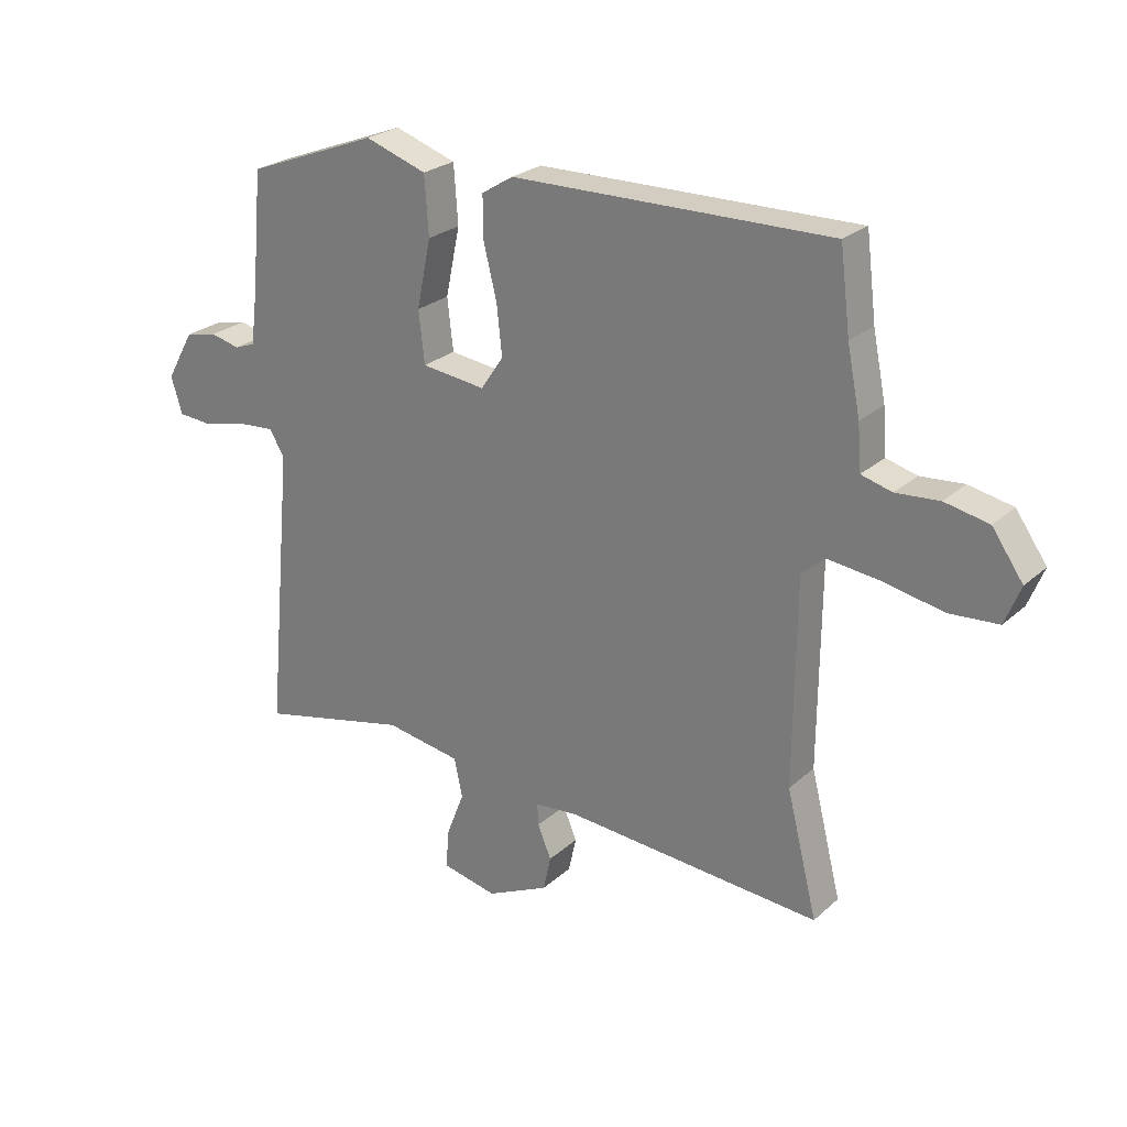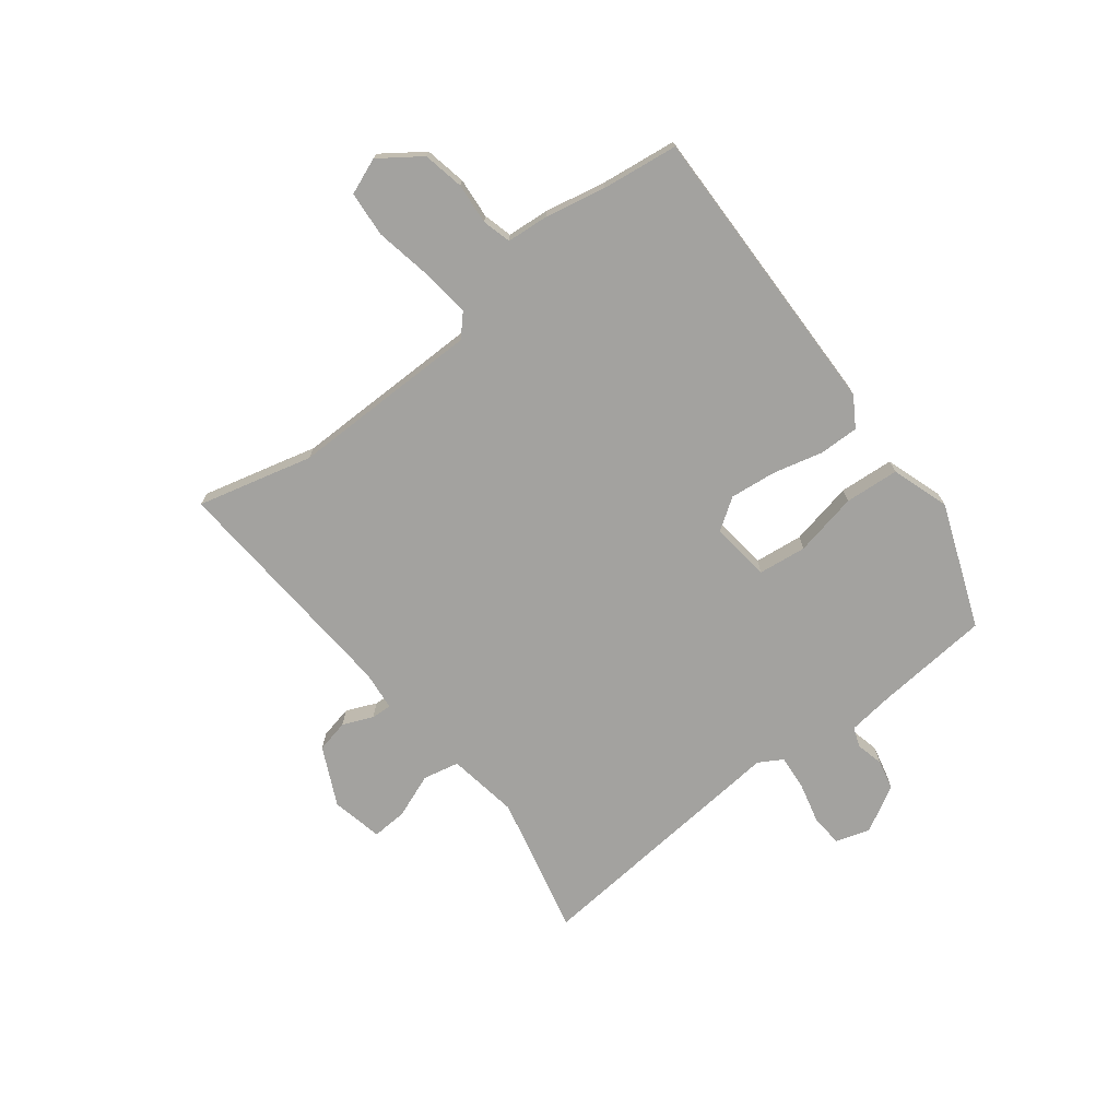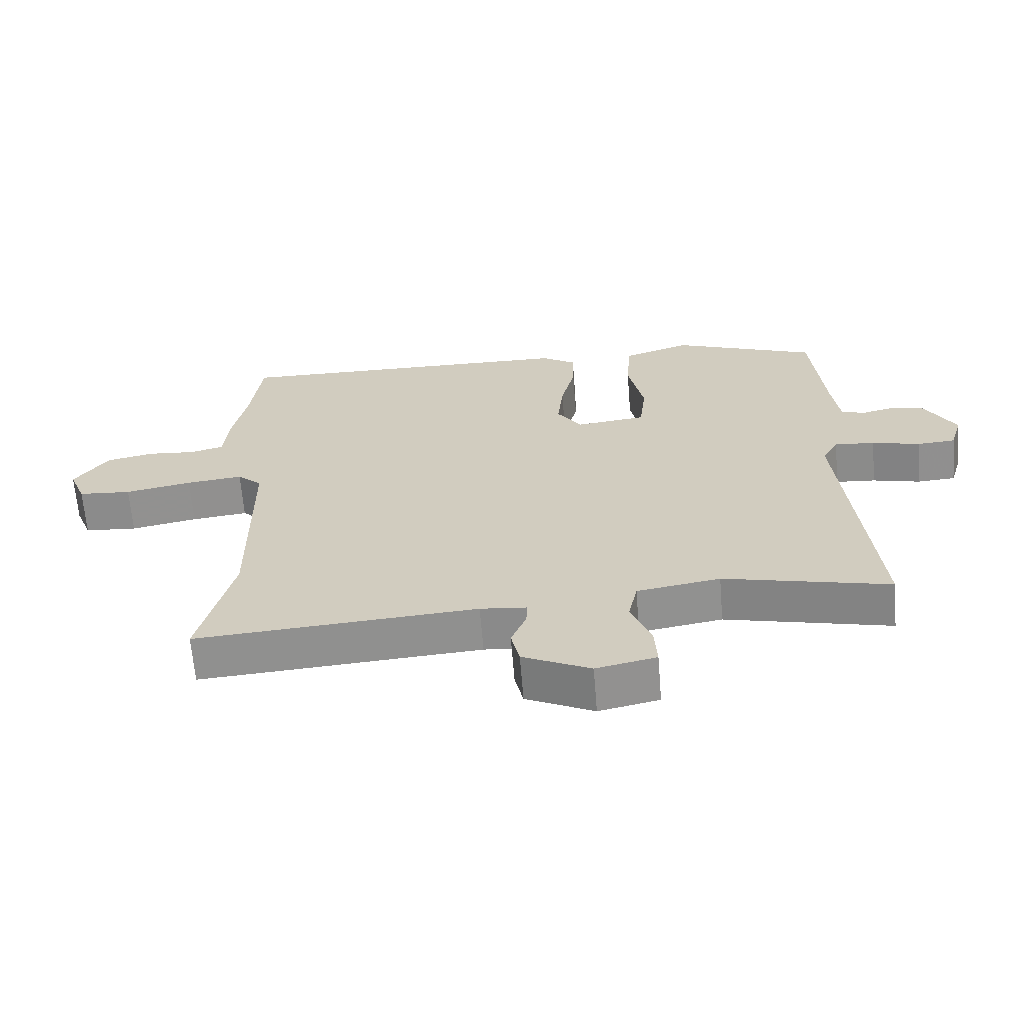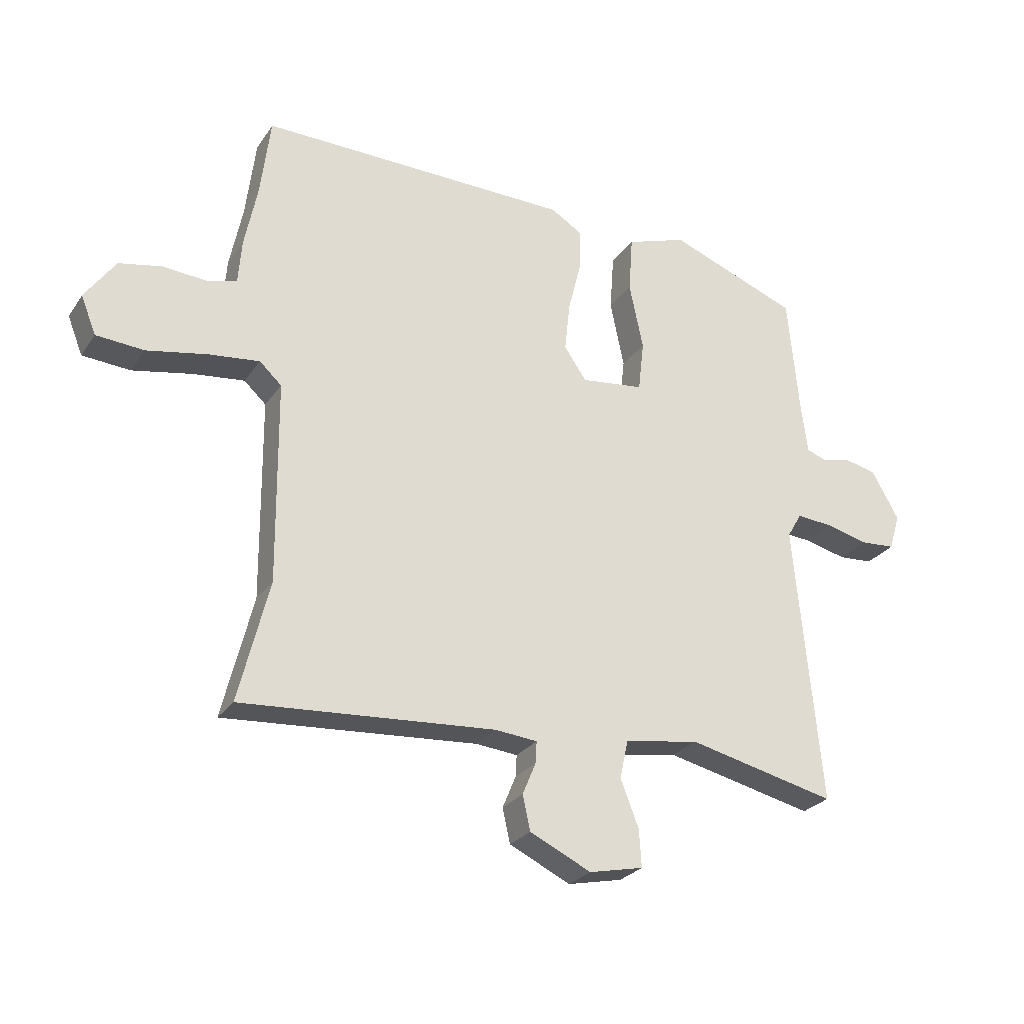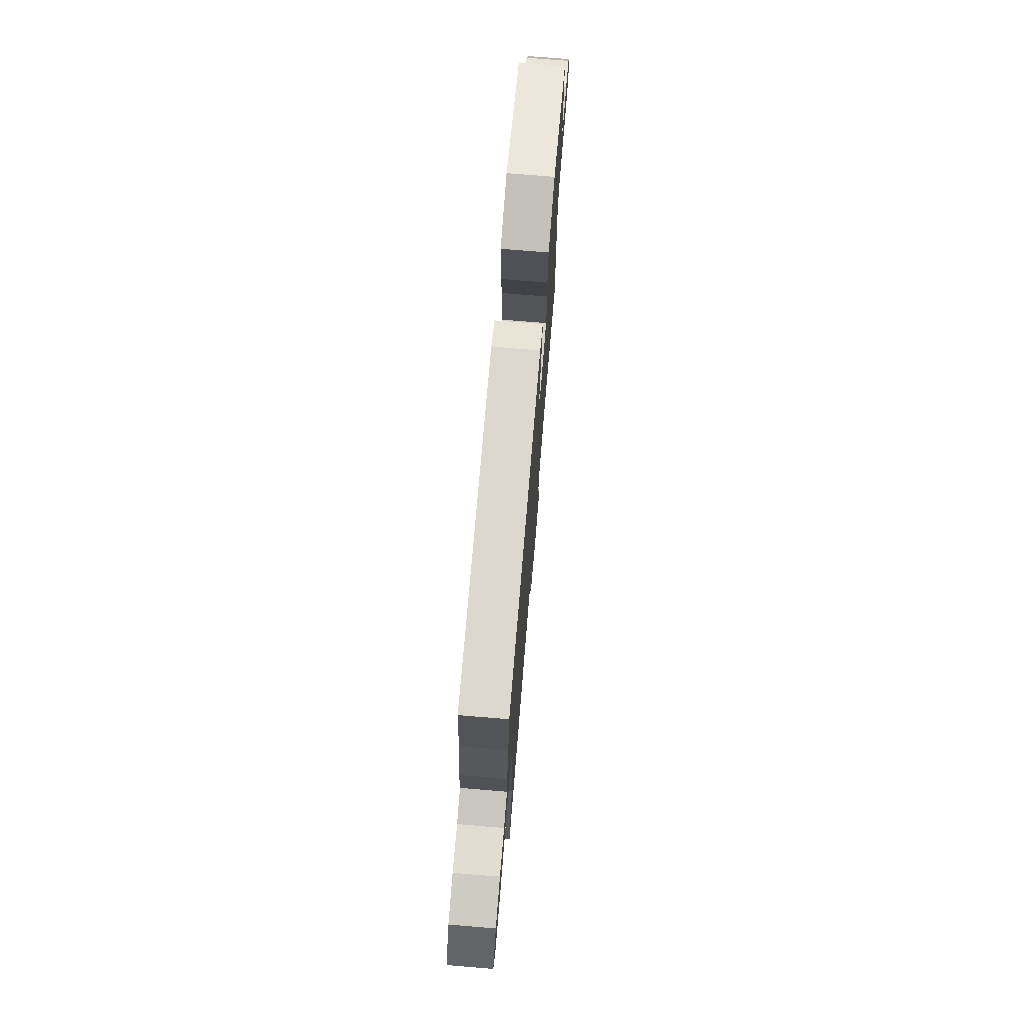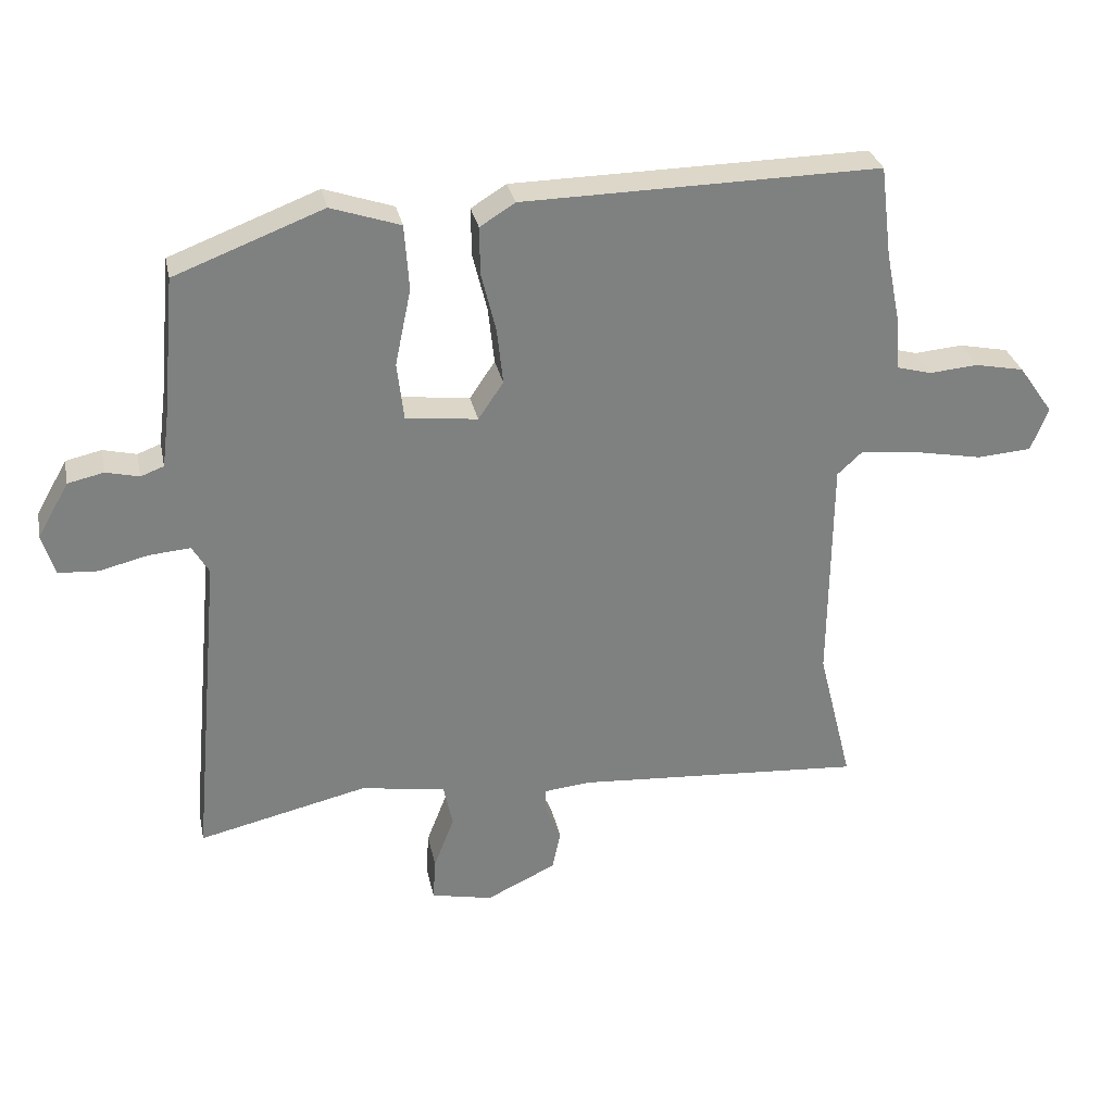
<metadata>
{"format":"obj","ext":"obj","renderer":"f3d","projection":"perspective","resolution":1024,"background":"white","views":[{"elev":25.1,"azim":-144.4,"up":"+Z"},{"elev":-72.5,"azim":-52.5,"up":"+Y"},{"elev":-64.8,"azim":4.6,"up":"+Z"},{"elev":-26.4,"azim":-26.7,"up":"+Z"},{"elev":73.5,"azim":-85.3,"up":"+Z"},{"elev":30.4,"azim":168.3,"up":"+Z"}]}
</metadata>
<code>
v 0.527 0.07 0.445
v 0.546 0.07 0.239
v 0.557 0.07 0.154
v 0.592 0.07 0.141
v 0.642 0.07 0.153
v 0.696 0.07 0.141
v 0.743 0.07 0.058
v 0.724 0.07 -0.004
v 0.665 0.07 -0.008
v 0.591 0.07 0.01
v 0.529 0.07 0.015
v 0.504 0.07 -0.028
v 0.549 0.07 -0.51
v 0.294 0.07 -0.451
v 0.166 0.07 -0.472
v 0.152 0.07 -0.537
v 0.183 0.07 -0.617
v 0.187 0.07 -0.681
v 0.094 0.07 -0.701
v -0.011 0.07 -0.651
v -0.024 0.07 -0.592
v -0.001 0.07 -0.537
v 0.001 0.07 -0.5
v -0.071 0.07 -0.493
v -0.506 0.07 -0.524
v -0.454 0.07 -0.316
v -0.457 0.07 0.029
v -0.495 0.07 0.064
v -0.582 0.07 0.054
v -0.685 0.07 0.034
v -0.767 0.07 0.04
v -0.793 0.07 0.105
v -0.741 0.07 0.179
v -0.667 0.07 0.194
v -0.594 0.07 0.188
v -0.542 0.07 0.202
v -0.536 0.07 0.278
v -0.514 0.07 0.387
v -0.497 0.07 0.524
v 0.04 0.07 0.516
v 0.093 0.07 0.483
v 0.092 0.07 0.411
v 0.07 0.07 0.322
v 0.061 0.07 0.238
v 0.099 0.07 0.182
v 0.207 0.07 0.195
v 0.217 0.07 0.282
v 0.193 0.07 0.397
v 0.2 0.07 0.495
v 0.304 0.07 0.53
v 0.527 0 0.445
v 0.546 0 0.239
v 0.557 0 0.154
v 0.592 0 0.141
v 0.642 0 0.153
v 0.696 0 0.141
v 0.743 0 0.058
v 0.724 0 -0.004
v 0.665 0 -0.008
v 0.591 0 0.01
v 0.529 0 0.015
v 0.504 0 -0.028
v 0.549 0 -0.51
v 0.294 0 -0.451
v 0.166 0 -0.472
v 0.152 0 -0.537
v 0.183 0 -0.617
v 0.187 0 -0.681
v 0.094 0 -0.701
v -0.011 0 -0.651
v -0.024 0 -0.592
v -0.001 0 -0.537
v 0.001 0 -0.5
v -0.071 0 -0.493
v -0.506 0 -0.524
v -0.454 0 -0.316
v -0.457 0 0.029
v -0.495 0 0.064
v -0.582 0 0.054
v -0.685 0 0.034
v -0.767 0 0.04
v -0.793 0 0.105
v -0.741 0 0.179
v -0.667 0 0.194
v -0.594 0 0.188
v -0.542 0 0.202
v -0.536 0 0.278
v -0.514 0 0.387
v -0.497 0 0.524
v 0.04 0 0.516
v 0.093 0 0.483
v 0.092 0 0.411
v 0.07 0 0.322
v 0.061 0 0.238
v 0.099 0 0.182
v 0.207 0 0.195
v 0.217 0 0.282
v 0.193 0 0.397
v 0.2 0 0.495
v 0.304 0 0.53
f 47 48 49 50
f 46 47 50 1
f 40 41 42 43
f 38 39 40 43
f 36 37 38 43
f 35 36 43 44
f 32 33 34 35
f 32 35 44 45
f 29 30 31 32
f 28 29 32 45
f 24 25 26
f 23 24 26 27
f 19 20 21 22
f 19 22 23
f 16 17 18 19
f 15 16 19 23
f 12 13 14
f 12 14 15
f 11 12 15 23
f 7 8 9 10
f 7 10 11
f 4 5 6 7
f 3 4 7 11
f 2 3 11 23
f 46 1 2 23
f 27 28 45 46
f 23 27 46
f 100 99 98 97
f 51 100 97 96
f 93 92 91 90
f 93 90 89 88
f 93 88 87 86
f 94 93 86 85
f 85 84 83 82
f 95 94 85 82
f 82 81 80 79
f 95 82 79 78
f 76 75 74
f 77 76 74 73
f 72 71 70 69
f 73 72 69
f 69 68 67 66
f 73 69 66 65
f 64 63 62
f 65 64 62
f 73 65 62 61
f 60 59 58 57
f 61 60 57
f 57 56 55 54
f 61 57 54 53
f 73 61 53 52
f 73 52 51 96
f 96 95 78 77
f 96 77 73
f 1 51 52 2
f 2 52 53 3
f 3 53 54 4
f 4 54 55 5
f 5 55 56 6
f 6 56 57 7
f 7 57 58 8
f 8 58 59 9
f 9 59 60 10
f 10 60 61 11
f 11 61 62 12
f 12 62 63 13
f 13 63 64 14
f 14 64 65 15
f 15 65 66 16
f 16 66 67 17
f 17 67 68 18
f 18 68 69 19
f 19 69 70 20
f 20 70 71 21
f 21 71 72 22
f 22 72 73 23
f 23 73 74 24
f 24 74 75 25
f 25 75 76 26
f 26 76 77 27
f 27 77 78 28
f 28 78 79 29
f 29 79 80 30
f 30 80 81 31
f 31 81 82 32
f 32 82 83 33
f 33 83 84 34
f 34 84 85 35
f 35 85 86 36
f 36 86 87 37
f 37 87 88 38
f 38 88 89 39
f 39 89 90 40
f 40 90 91 41
f 41 91 92 42
f 42 92 93 43
f 43 93 94 44
f 44 94 95 45
f 45 95 96 46
f 46 96 97 47
f 47 97 98 48
f 48 98 99 49
f 49 99 100 50
f 50 100 51 1

</code>
